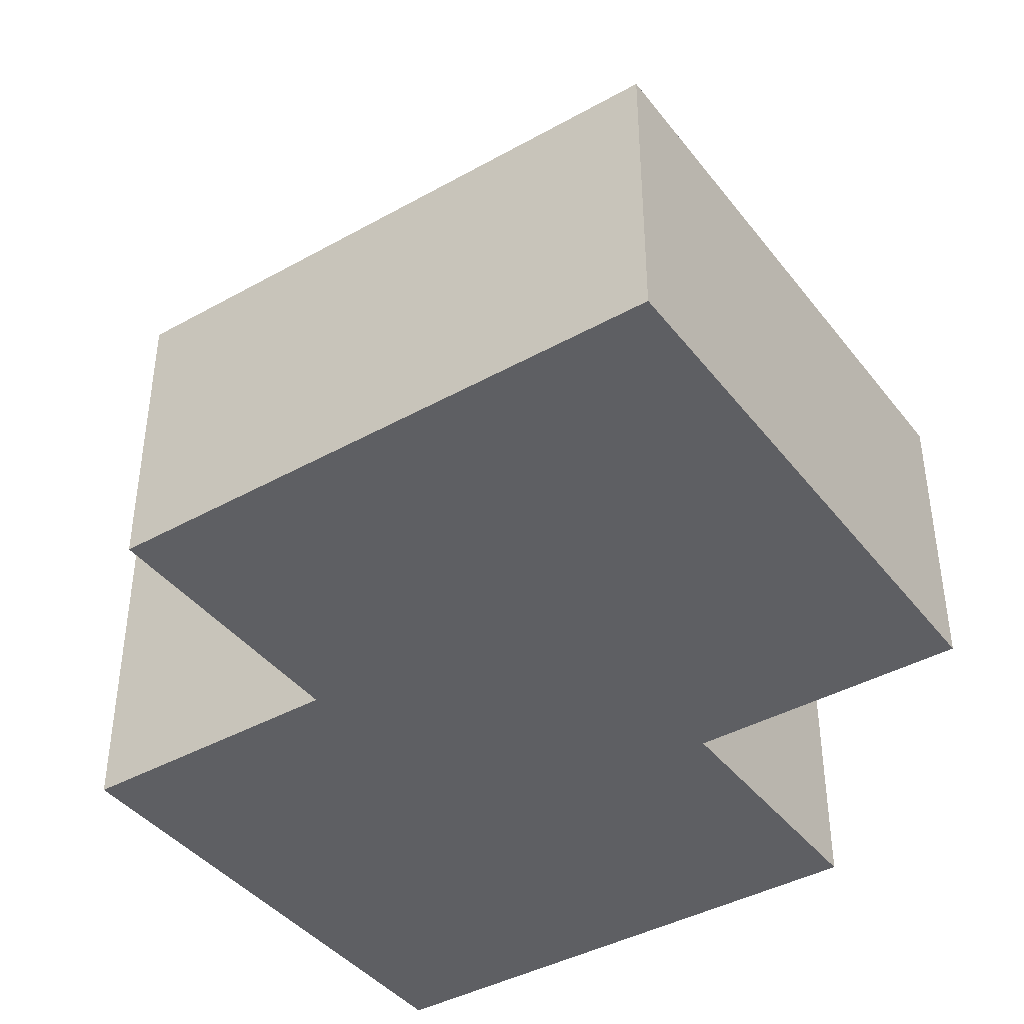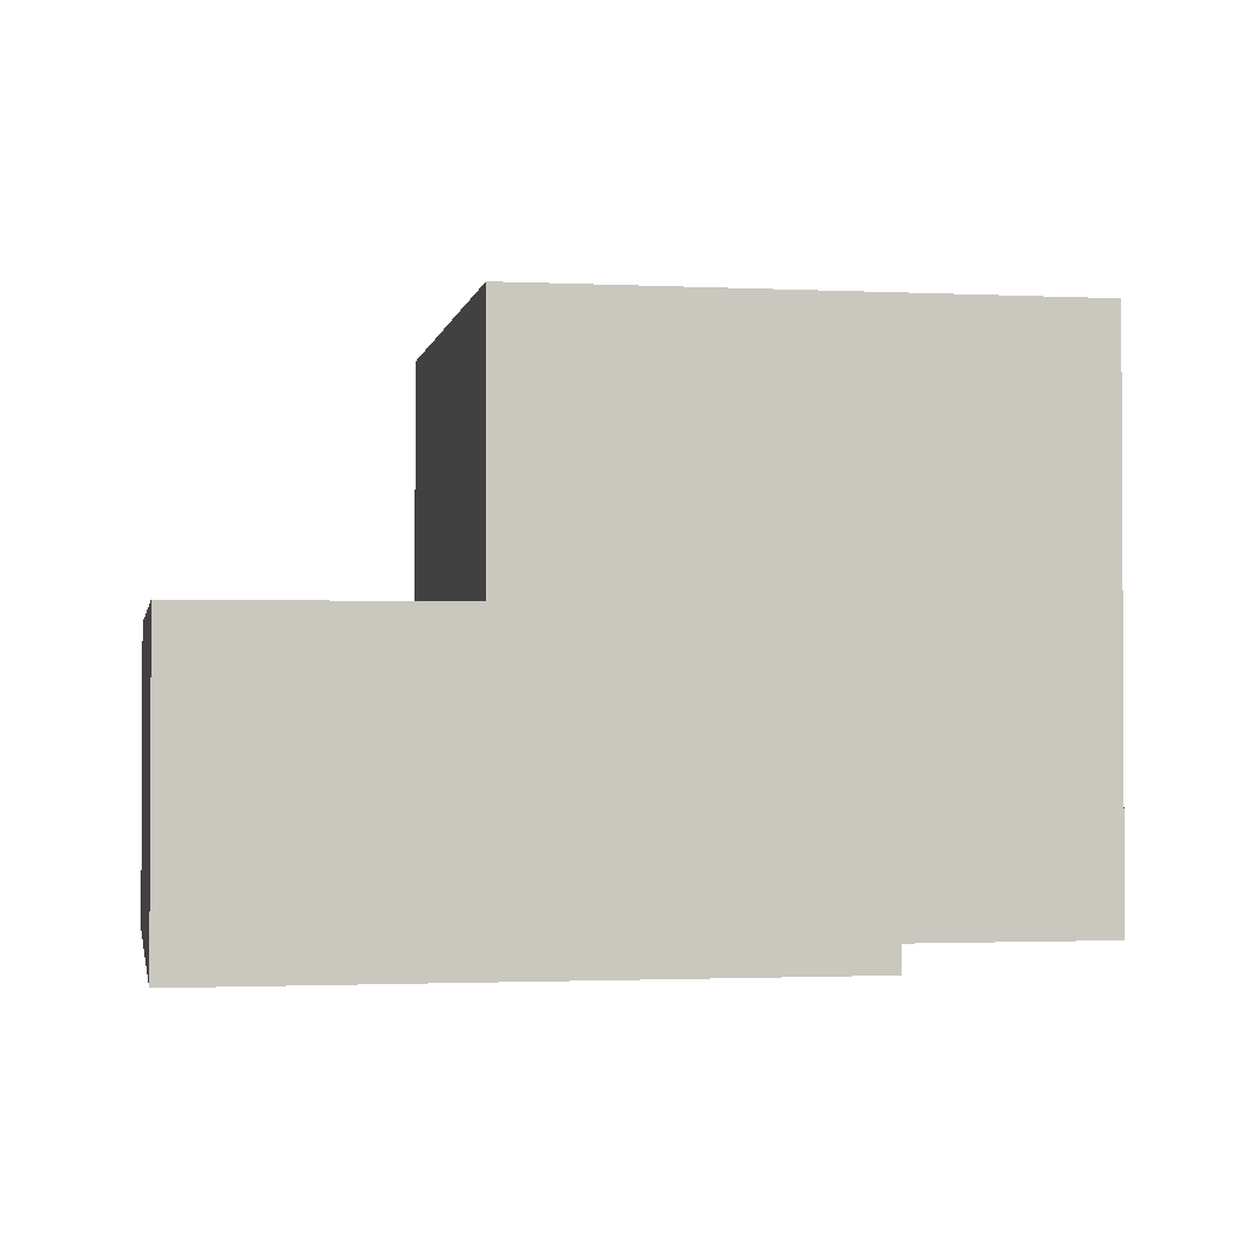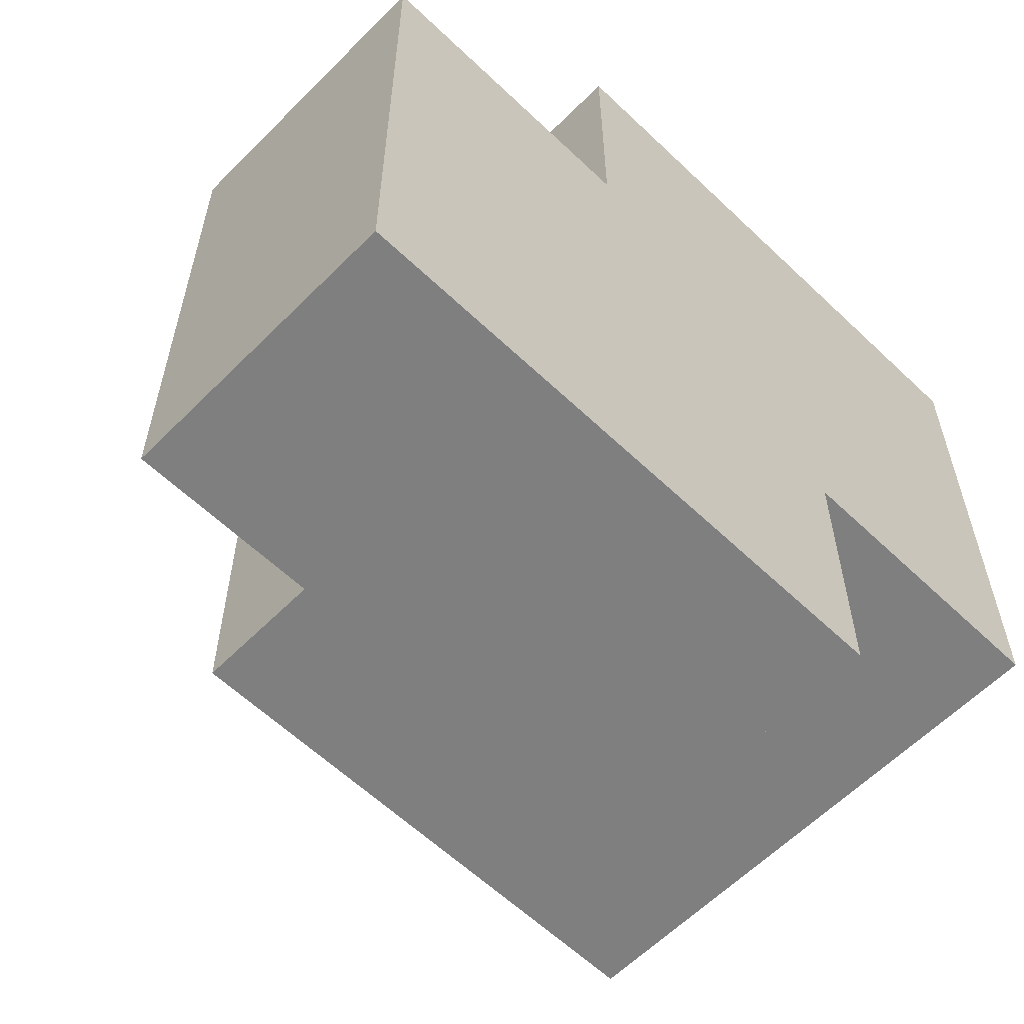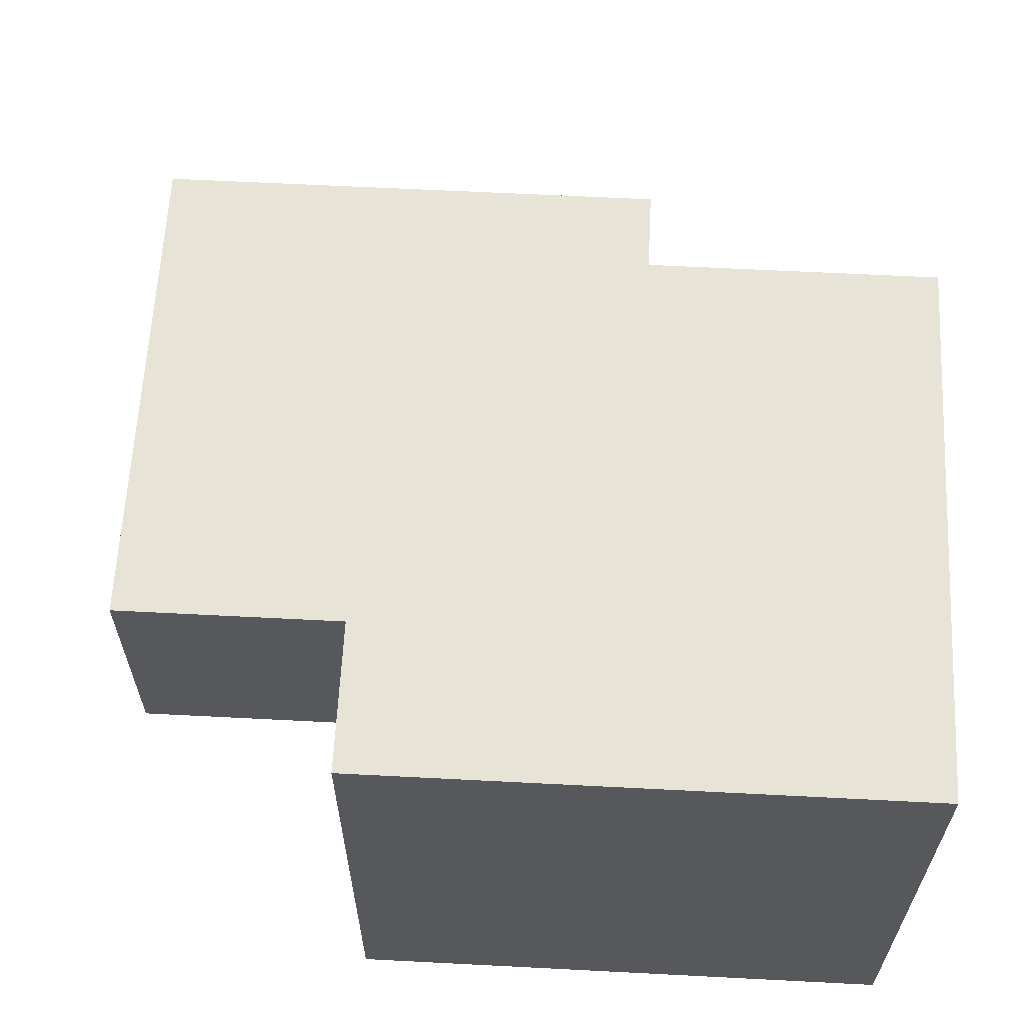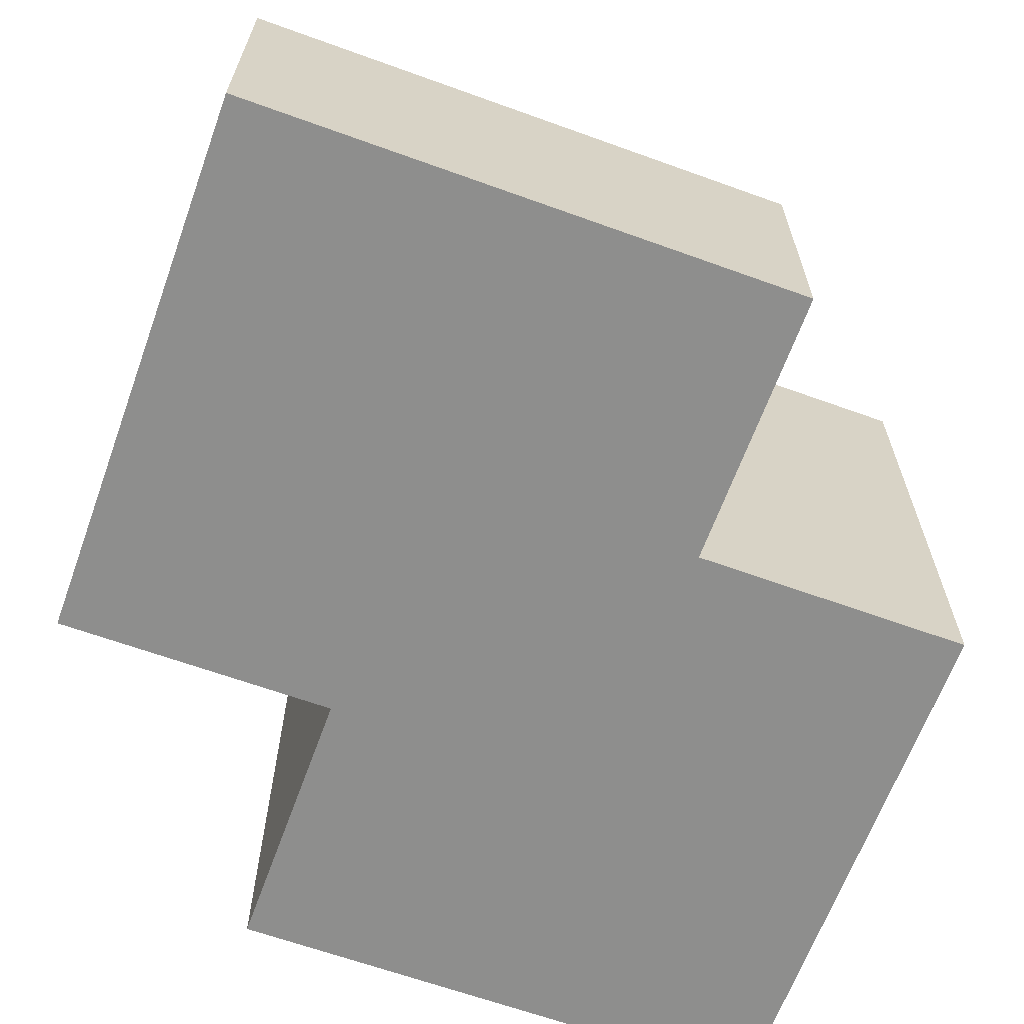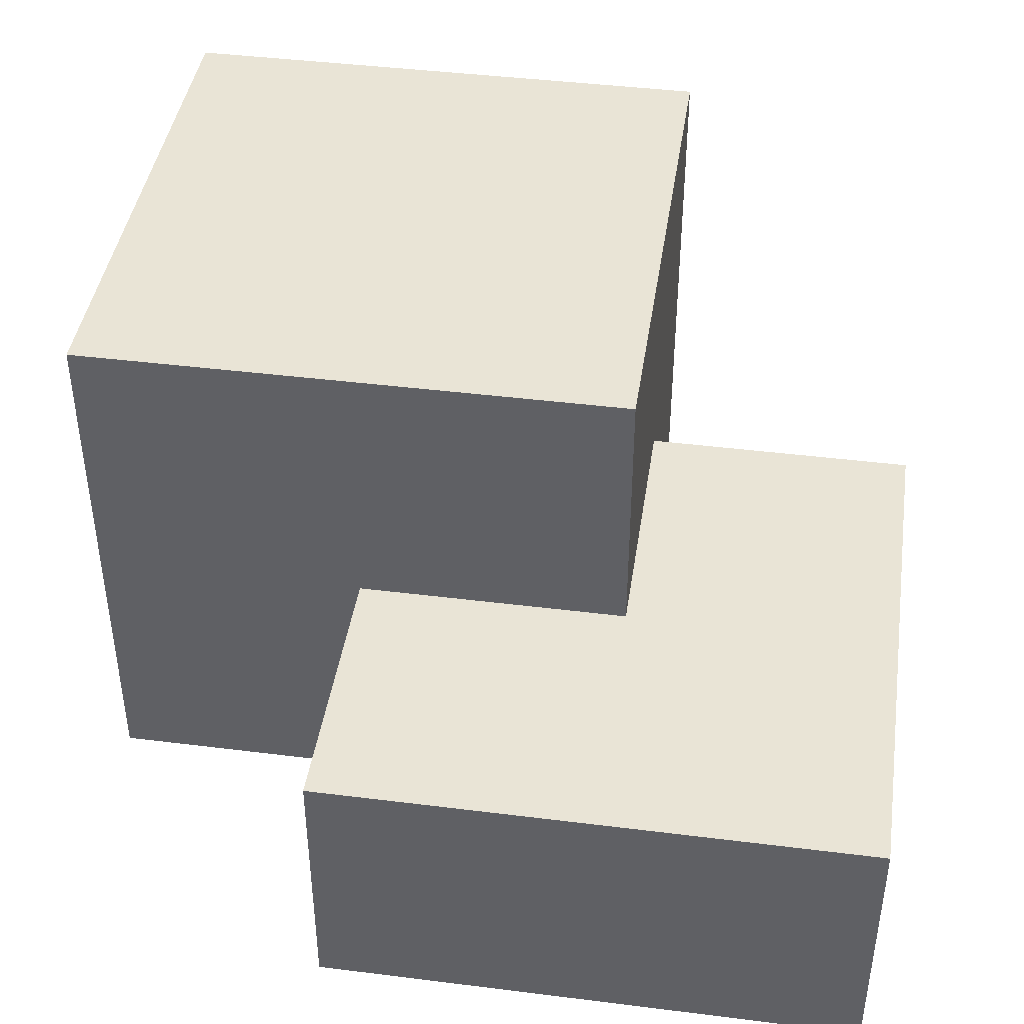
<metadata>
{"format":"obj","ext":"obj","renderer":"f3d","projection":"perspective","resolution":1024,"background":"white","views":[{"elev":-41.1,"azim":-145.8,"up":"+Y"},{"elev":-1.8,"azim":-100.2,"up":"+Y"},{"elev":-59.9,"azim":-44.3,"up":"+Z"},{"elev":62.2,"azim":3.0,"up":"+Y"},{"elev":-64.8,"azim":-110.0,"up":"+Y"},{"elev":42.7,"azim":-171.5,"up":"+Y"}]}
</metadata>
<code>
o Bush 2
v 4.6 4 -5.3
v 4.6 4 -7.3
v 4.6 5 -5.3
v 4.6 5 -7.3
v 5.6 4 -4.3
v 5.6 4 -5.3
v 5.6 5 -5.3
v 5.6 5 -6.3
v 5.6 6 -4.3
v 5.6 6 -6.3
v 6.6 4 -6.3
v 6.6 4 -7.3
v 6.6 5 -6.3
v 6.6 5 -7.3
v 7.6 4 -4.3
v 7.6 4 -6.3
v 7.6 6 -4.3
v 7.6 6 -6.3
v 5.6 4 -4.3
v 5.6 6 -4.3
v 7.6 4 -4.3
v 7.6 6 -4.3
v 4.6 4 -5.3
v 4.6 5 -5.3
v 5.6 4 -5.3
v 5.6 5 -5.3
v 5.6 5 -6.3
v 5.6 6 -6.3
v 6.6 4 -6.3
v 6.6 5 -6.3
v 7.6 4 -6.3
v 7.6 6 -6.3
v 4.6 4 -7.3
v 4.6 5 -7.3
v 6.6 4 -7.3
v 6.6 5 -7.3
v 5.6 4 -4.3
v 7.6 4 -4.3
v 4.6 4 -5.3
v 5.6 4 -5.3
v 6.6 4 -6.3
v 7.6 4 -6.3
v 4.6 4 -7.3
v 6.6 4 -7.3
v 4.6 5 -5.3
v 5.6 5 -5.3
v 5.6 5 -6.3
v 6.6 5 -6.3
v 4.6 5 -7.3
v 6.6 5 -7.3
v 5.6 6 -4.3
v 7.6 6 -4.3
v 5.6 6 -6.3
v 7.6 6 -6.3
f 3 2 1
f 4 2 3
f 7 6 5
f 9 7 5
f 9 8 7
f 10 8 9
f 11 12 13
f 13 12 14
f 15 16 17
f 17 16 18
f 21 20 19
f 22 20 21
f 25 24 23
f 26 24 25
f 27 28 30
f 29 30 31
f 30 28 32
f 31 30 32
f 33 34 35
f 35 34 36
f 40 38 37
f 41 38 40
f 41 40 39
f 42 38 41
f 43 41 39
f 44 41 43
f 45 46 47
f 45 47 49
f 47 48 49
f 49 48 50
f 51 52 53
f 53 52 54

</code>
